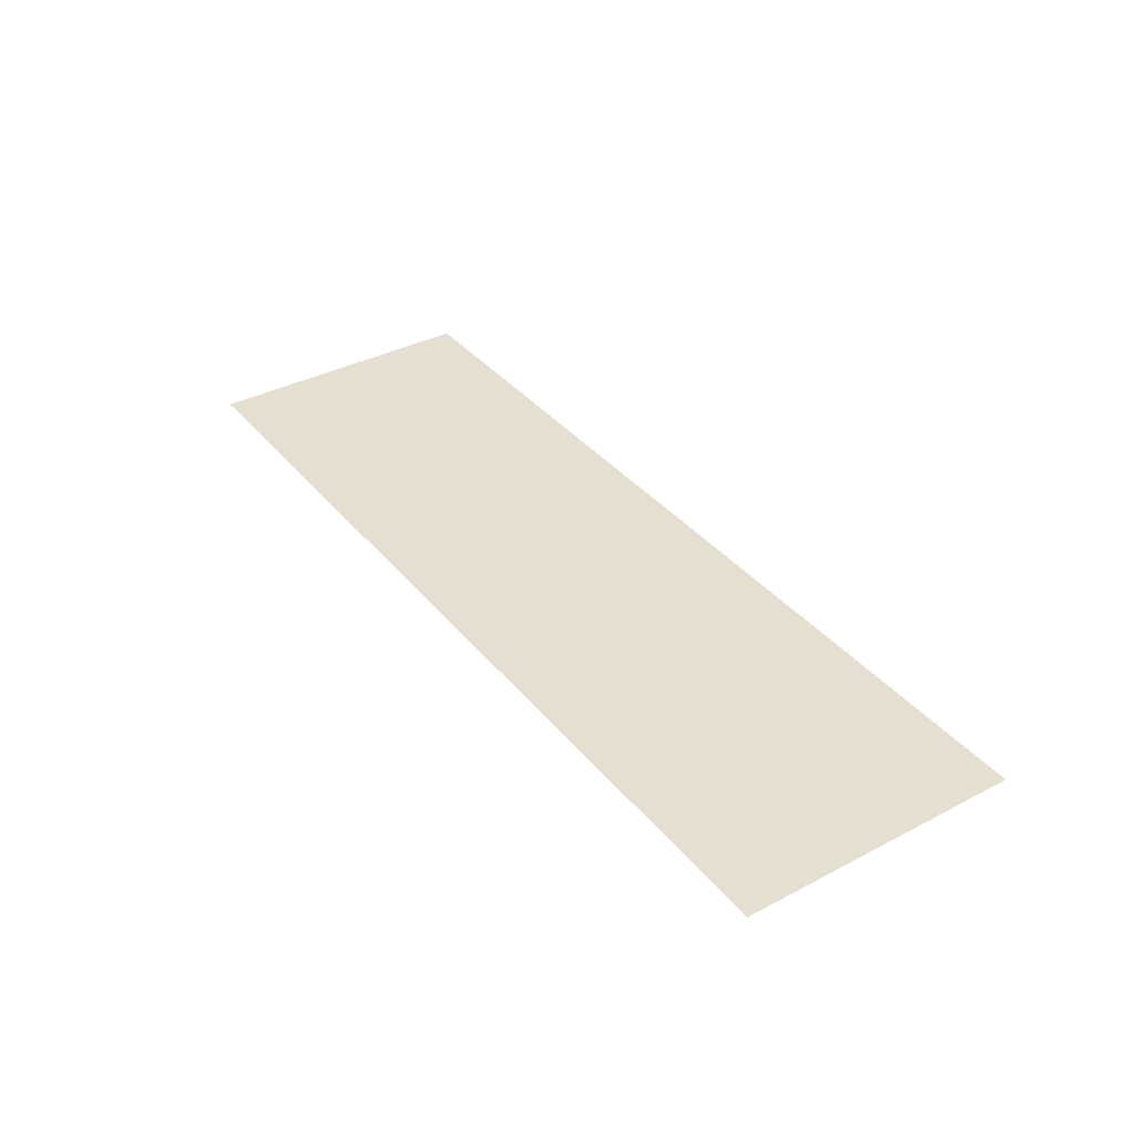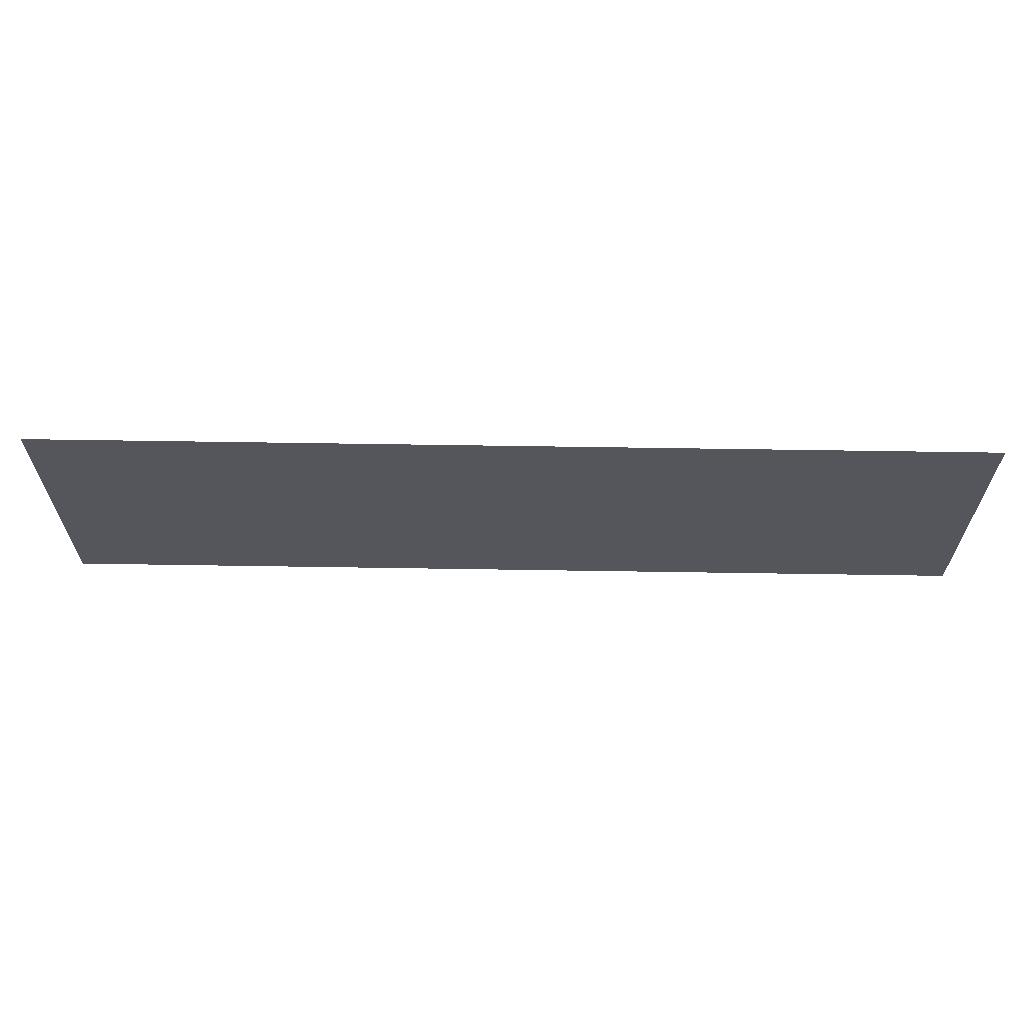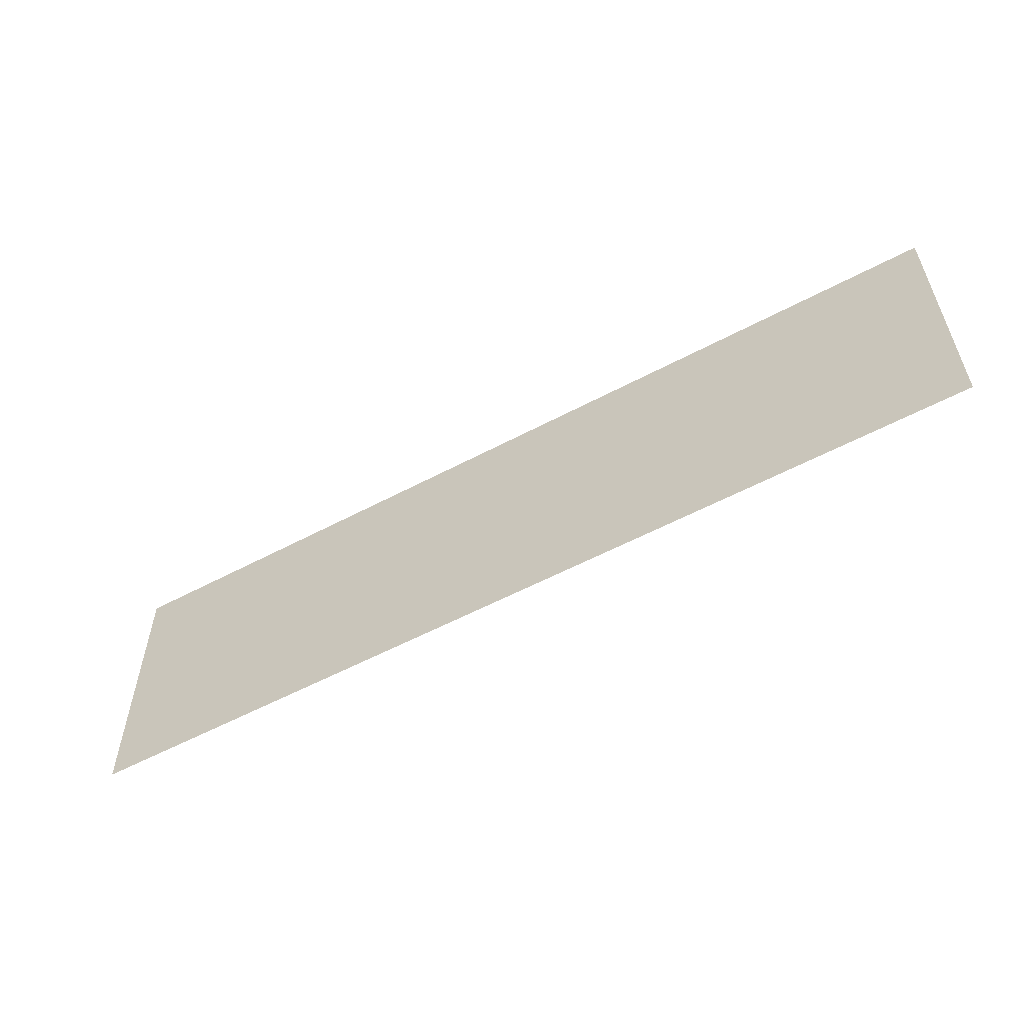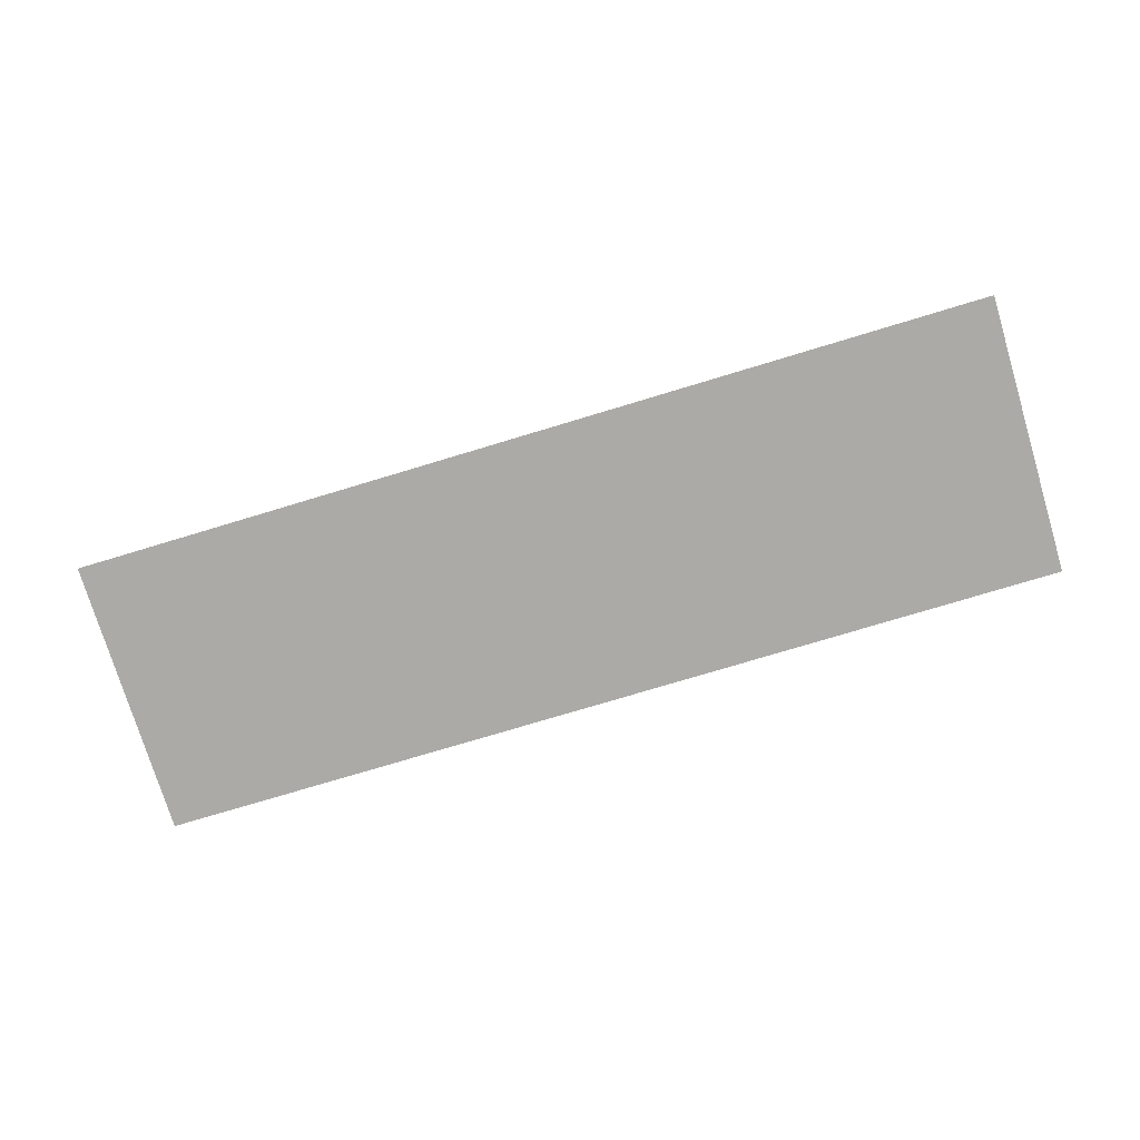
<metadata>
{"format":"obj","ext":"obj","renderer":"f3d","projection":"perspective","resolution":1024,"background":"white","views":[{"elev":36.8,"azim":55.9,"up":"+Z"},{"elev":63.9,"azim":-179.1,"up":"+Y"},{"elev":-56.5,"azim":29.1,"up":"+Y"},{"elev":-75.8,"azim":-163.2,"up":"+Z"}]}
</metadata>
<code>
o mesh54/mesh54-geometry#mesh54-geometry
v -0.3527 -0.3186 -0.4153
v -0.6941 -0.3186 -0.4153
v -0.3527 -0.2145 -0.4153
v -0.6941 -0.2145 -0.4153
f 1 2 3
f 3 2 1
f 1 3 2
f 2 3 1
f 4 3 2
f 2 3 4
f 4 2 3
f 3 2 4

</code>
